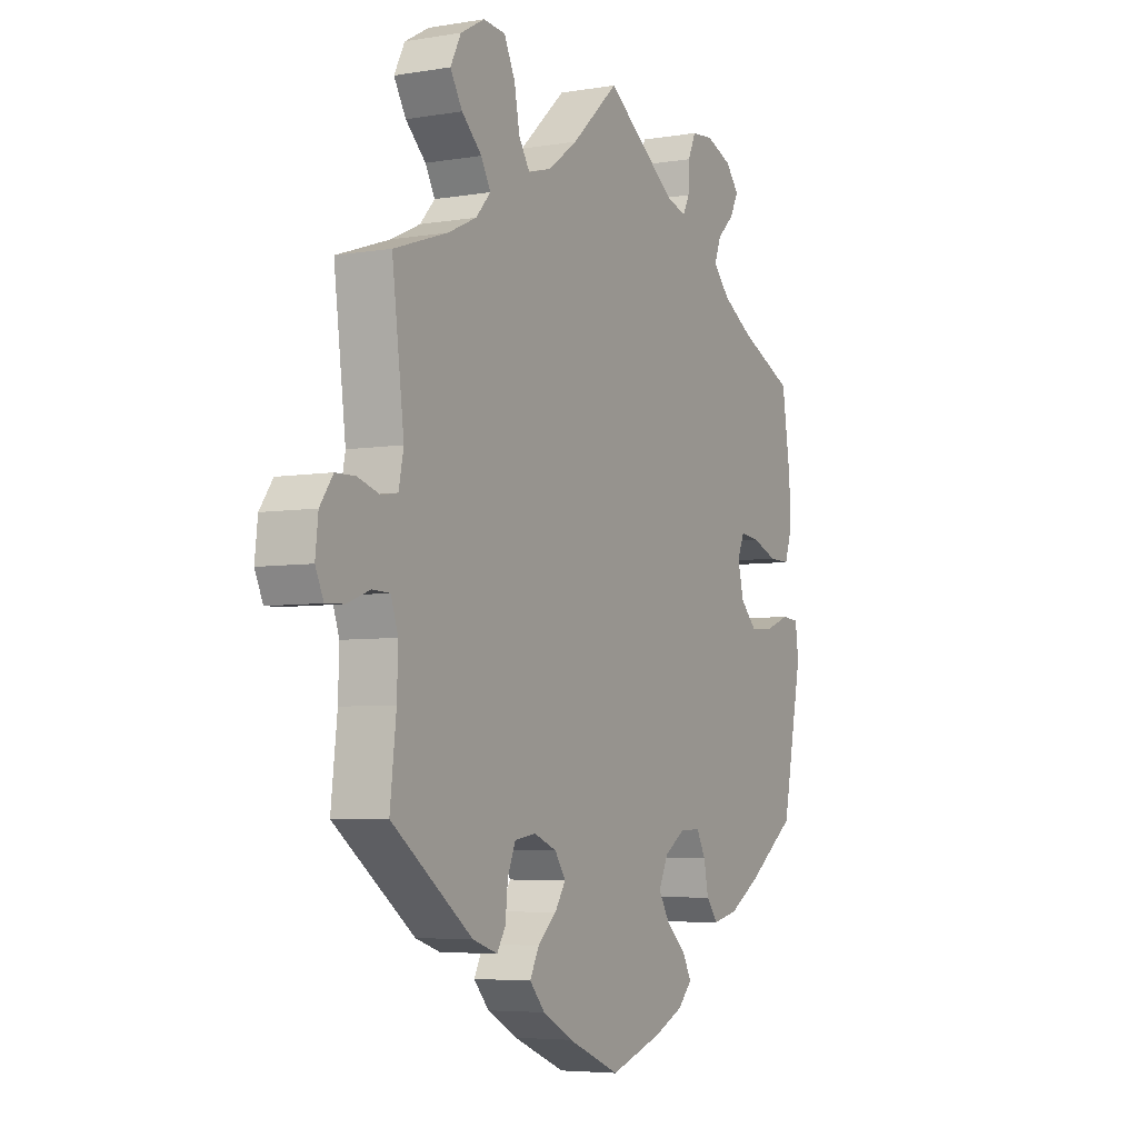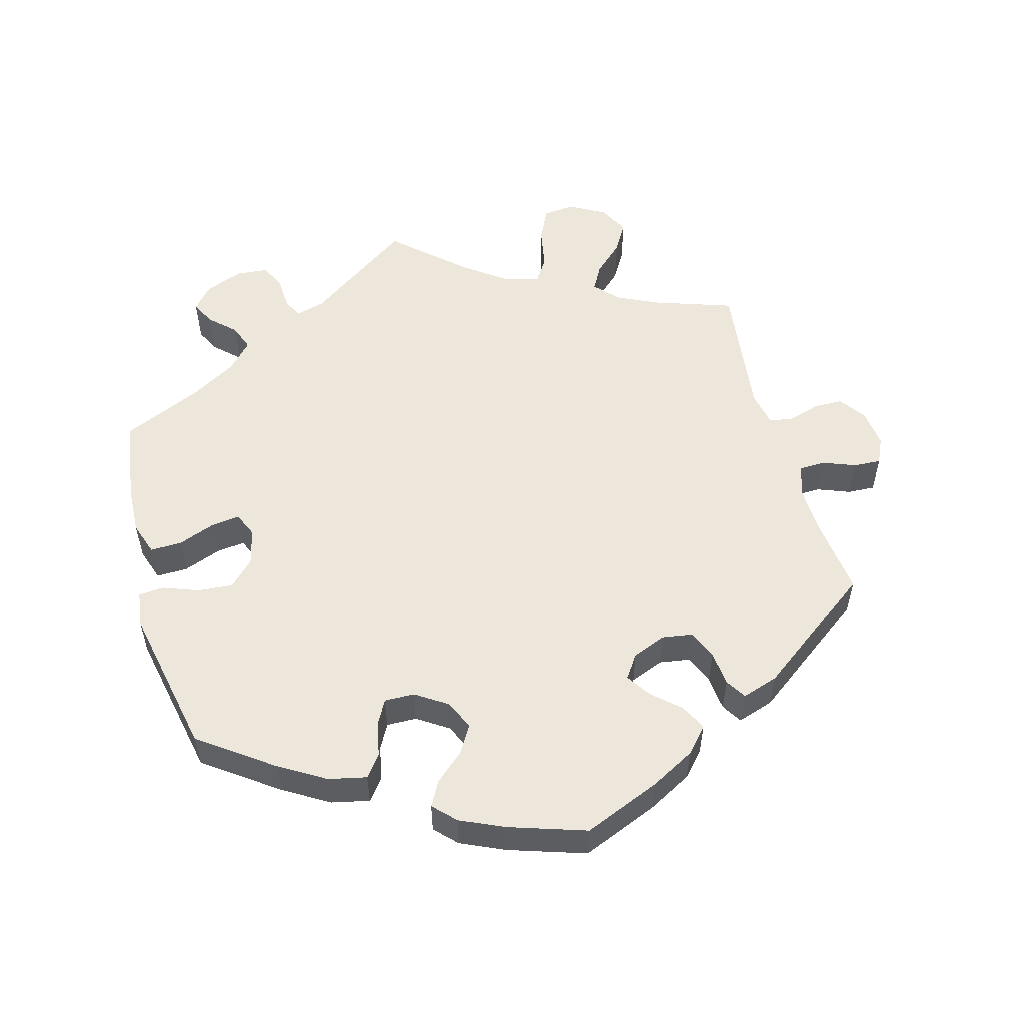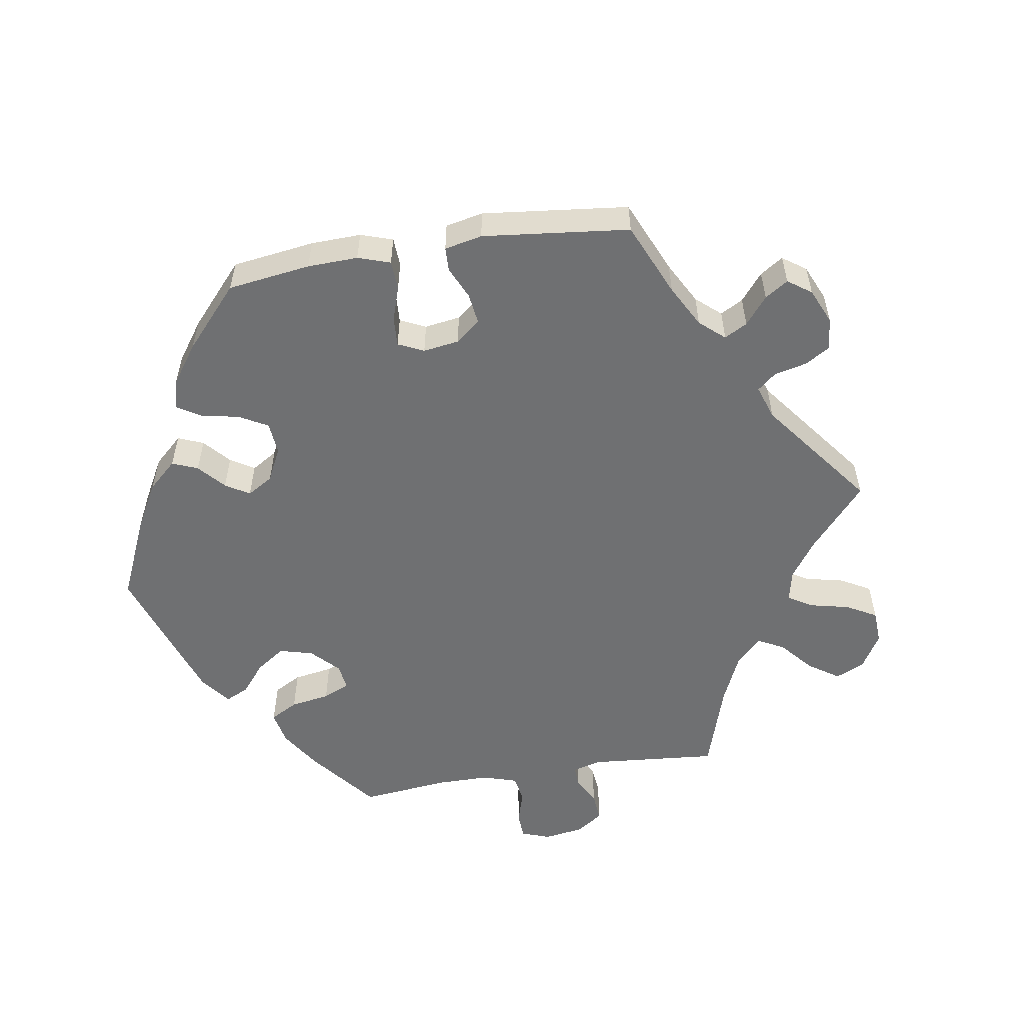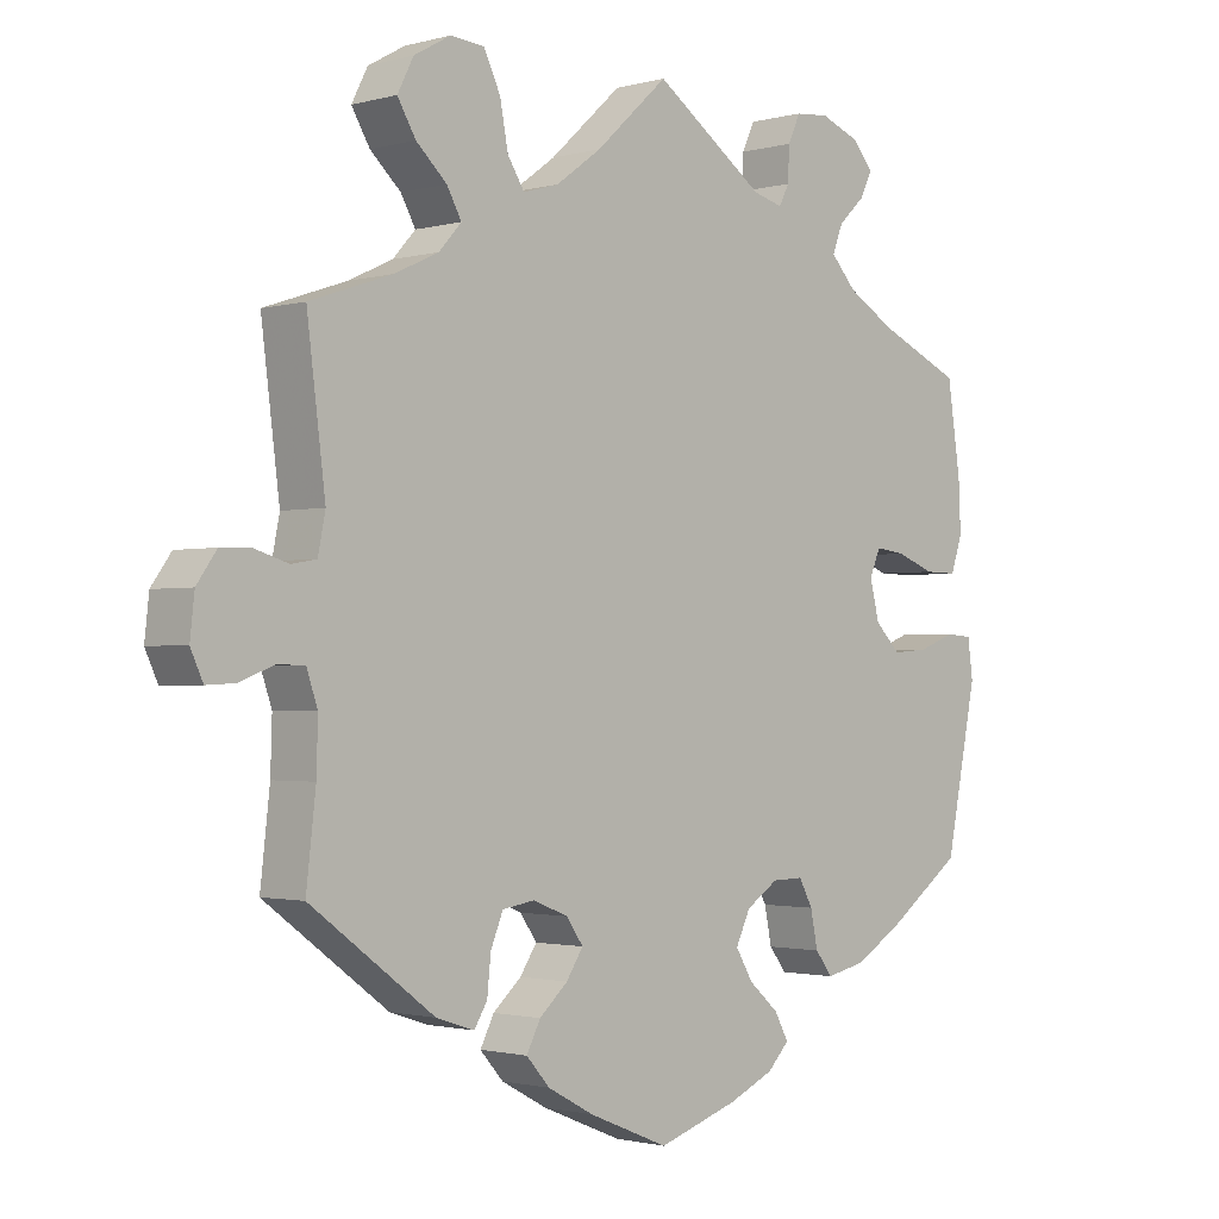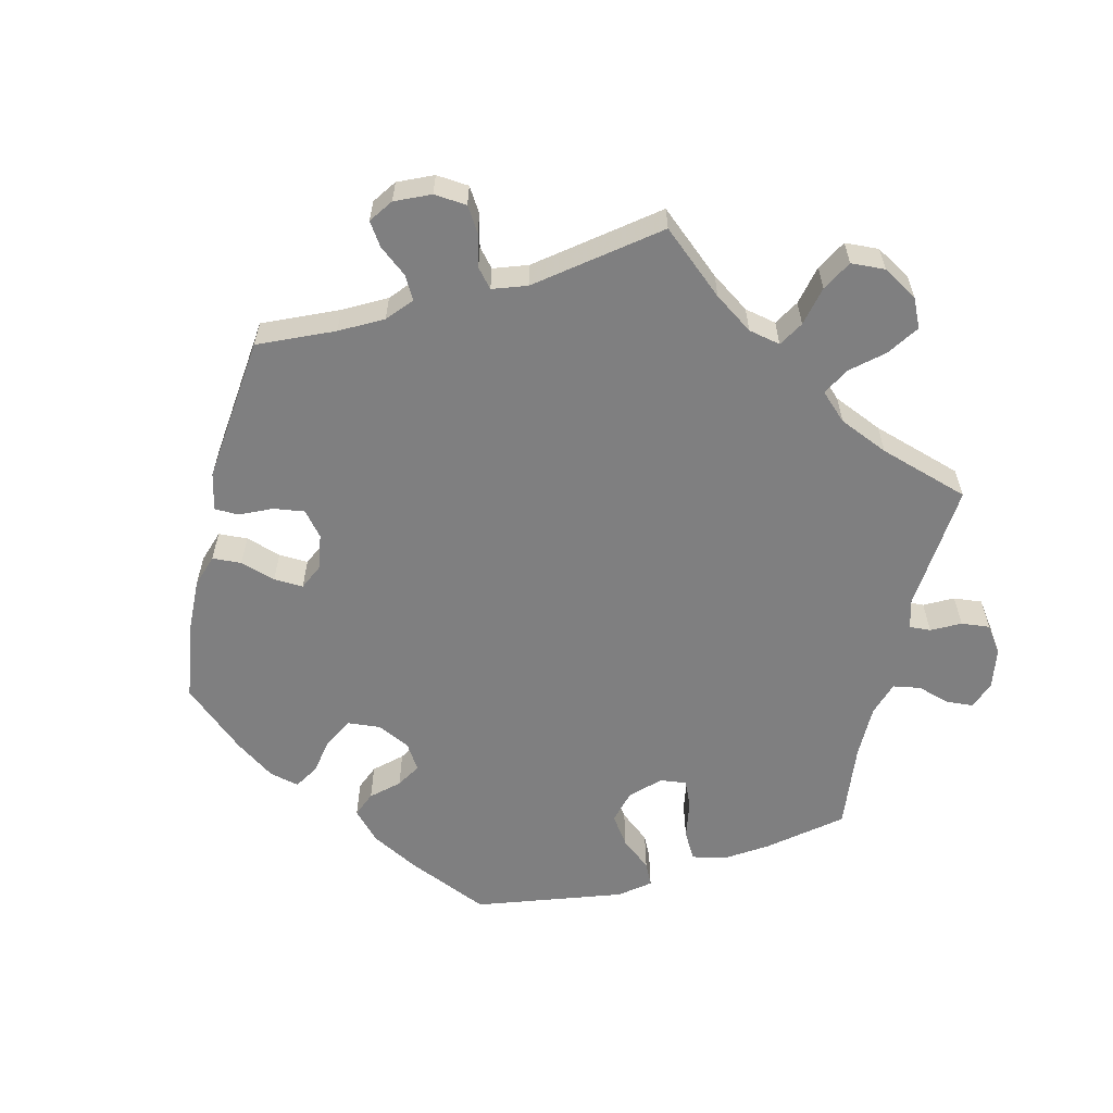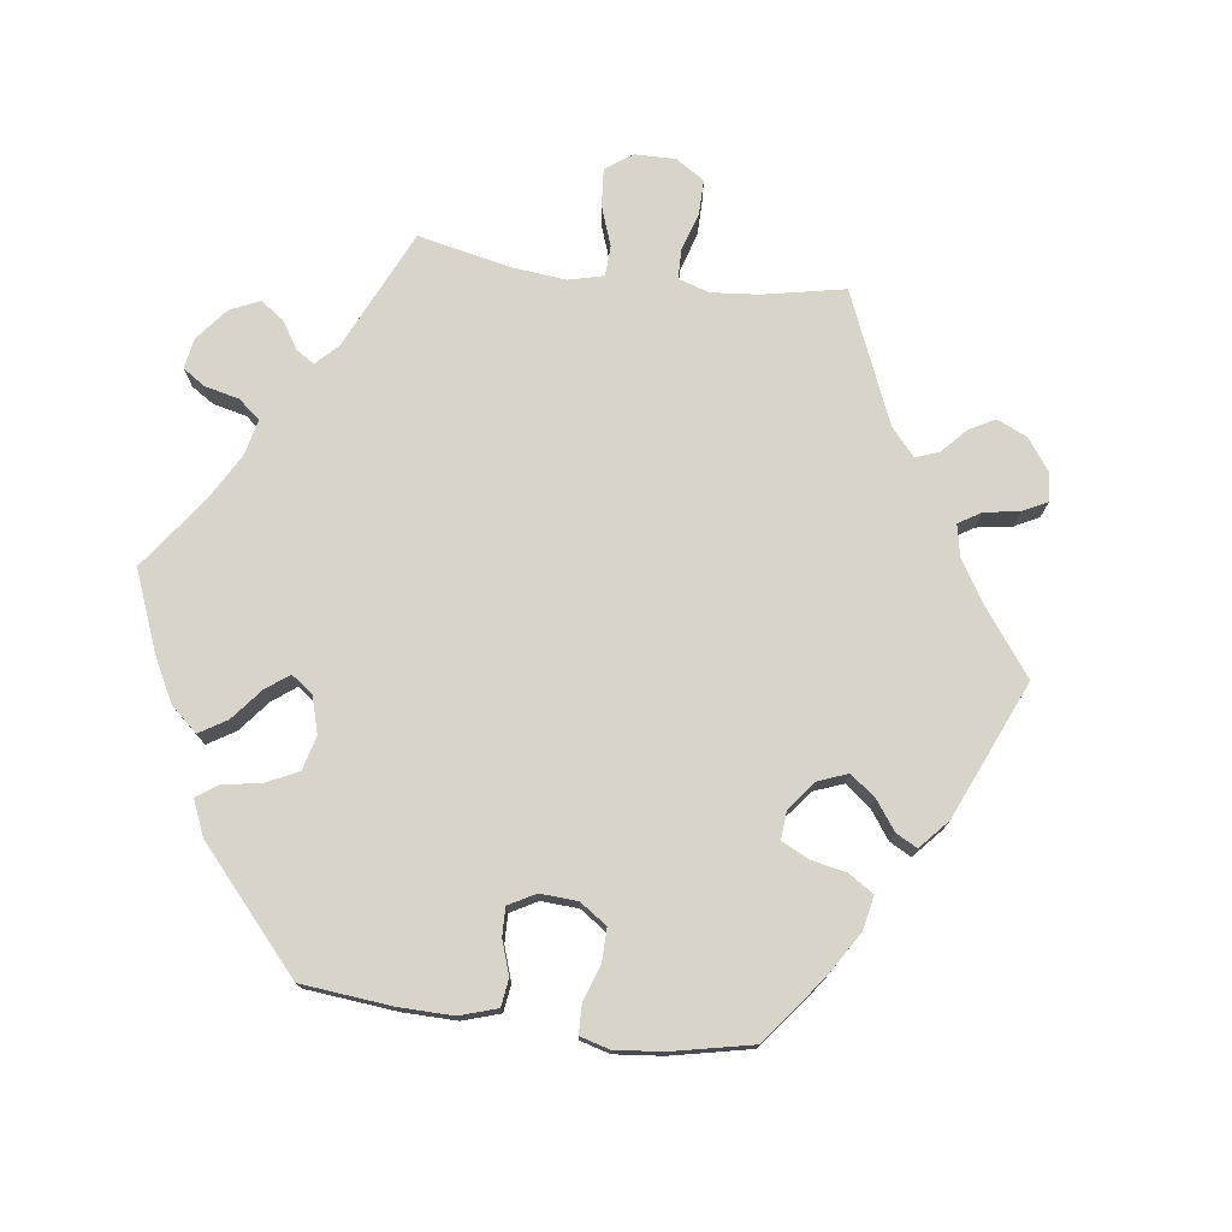
<metadata>
{"format":"obj","ext":"obj","renderer":"f3d","projection":"perspective","resolution":1024,"background":"white","views":[{"elev":-5.3,"azim":-62.3,"up":"+Z"},{"elev":54.1,"azim":164.6,"up":"+Y"},{"elev":-54.8,"azim":-140.7,"up":"+Y"},{"elev":-1.5,"azim":-45.5,"up":"+Z"},{"elev":-59.7,"azim":-73.3,"up":"+Y"},{"elev":75.6,"azim":157.5,"up":"+Y"}]}
</metadata>
<code>
v -0.11 0.07 -0.533
v -0.173 0.07 -0.499
v -0.205 0.07 -0.463
v -0.186 0.07 -0.426
v -0.147 0.07 -0.391
v -0.124 0.07 -0.356
v -0.147 0.07 -0.323
v -0.195 0.07 -0.304
v -0.239 0.07 -0.311
v -0.256 0.07 -0.352
v -0.261 0.07 -0.402
v -0.279 0.07 -0.431
v -0.331 0.07 -0.414
v -0.5 0.07 -0.289
v -0.487 0.07 -0.175
v -0.485 0.07 -0.107
v -0.5 0.07 -0.063
v -0.537 0.07 -0.062
v -0.584 0.07 -0.08
v -0.623 0.07 -0.082
v -0.64 0.07 -0.045
v -0.634 0.07 0.009
v -0.607 0.07 0.047
v -0.566 0.07 0.048
v -0.52 0.07 0.034
v -0.486 0.07 0.04
v -0.476 0.07 0.09
v -0.501 0.07 0.288
v -0.389 0.07 0.326
v -0.329 0.07 0.354
v -0.298 0.07 0.388
v -0.318 0.07 0.424
v -0.36 0.07 0.463
v -0.385 0.07 0.505
v -0.363 0.07 0.548
v -0.313 0.07 0.576
v -0.267 0.07 0.572
v -0.244 0.07 0.524
v -0.233 0.07 0.465
v -0.21 0.07 0.429
v -0.161 0.07 0.443
v -0.099 0.07 0.488
v 0 0.07 0.578
v 0.151 0.07 0.472
v 0.192 0.07 0.461
v 0.206 0.07 0.488
v 0.208 0.07 0.534
v 0.225 0.07 0.571
v 0.271 0.07 0.575
v 0.325 0.07 0.554
v 0.353 0.07 0.521
v 0.336 0.07 0.487
v 0.3 0.07 0.453
v 0.286 0.07 0.416
v 0.321 0.07 0.378
v 0.386 0.07 0.34
v 0.501 0.07 0.289
v 0.519 0.07 0.169
v 0.522 0.07 0.1
v 0.506 0.07 0.053
v 0.461 0.07 0.054
v 0.408 0.07 0.074
v 0.367 0.07 0.079
v 0.352 0.07 0.044
v 0.365 0.07 -0.008
v 0.4 0.07 -0.043
v 0.45 0.07 -0.039
v 0.501 0.07 -0.02
v 0.537 0.07 -0.023
v 0.544 0.07 -0.076
v 0.501 0.07 -0.289
v 0.397 0.07 -0.364
v 0.332 0.07 -0.403
v 0.278 0.07 -0.415
v 0.254 0.07 -0.384
v 0.244 0.07 -0.335
v 0.225 0.07 -0.3
v 0.182 0.07 -0.301
v 0.138 0.07 -0.33
v 0.118 0.07 -0.372
v 0.142 0.07 -0.412
v 0.183 0.07 -0.448
v 0.202 0.07 -0.483
v 0.172 0.07 -0.514
v 0.11 0.07 -0.542
v 0 0.07 -0.578
v -0.11 0 -0.533
v -0.173 0 -0.499
v -0.205 0 -0.463
v -0.186 0 -0.426
v -0.147 0 -0.391
v -0.124 0 -0.356
v -0.147 0 -0.323
v -0.195 0 -0.304
v -0.239 0 -0.311
v -0.256 0 -0.352
v -0.261 0 -0.402
v -0.279 0 -0.431
v -0.331 0 -0.414
v -0.5 0 -0.289
v -0.487 0 -0.175
v -0.485 0 -0.107
v -0.5 0 -0.063
v -0.537 0 -0.062
v -0.584 0 -0.08
v -0.623 0 -0.082
v -0.64 0 -0.045
v -0.634 0 0.009
v -0.607 0 0.047
v -0.566 0 0.048
v -0.52 0 0.034
v -0.486 0 0.04
v -0.476 0 0.09
v -0.501 0 0.288
v -0.389 0 0.326
v -0.329 0 0.354
v -0.298 0 0.388
v -0.318 0 0.424
v -0.36 0 0.463
v -0.385 0 0.505
v -0.363 0 0.548
v -0.313 0 0.576
v -0.267 0 0.572
v -0.244 0 0.524
v -0.233 0 0.465
v -0.21 0 0.429
v -0.161 0 0.443
v -0.099 0 0.488
v 0 0 0.578
v 0.151 0 0.472
v 0.192 0 0.461
v 0.206 0 0.488
v 0.208 0 0.534
v 0.225 0 0.571
v 0.271 0 0.575
v 0.325 0 0.554
v 0.353 0 0.521
v 0.336 0 0.487
v 0.3 0 0.453
v 0.286 0 0.416
v 0.321 0 0.378
v 0.386 0 0.34
v 0.501 0 0.289
v 0.519 0 0.169
v 0.522 0 0.1
v 0.506 0 0.053
v 0.461 0 0.054
v 0.408 0 0.074
v 0.367 0 0.079
v 0.352 0 0.044
v 0.365 0 -0.008
v 0.4 0 -0.043
v 0.45 0 -0.039
v 0.501 0 -0.02
v 0.537 0 -0.023
v 0.544 0 -0.076
v 0.501 0 -0.289
v 0.397 0 -0.364
v 0.332 0 -0.403
v 0.278 0 -0.415
v 0.254 0 -0.384
v 0.244 0 -0.335
v 0.225 0 -0.3
v 0.182 0 -0.301
v 0.138 0 -0.33
v 0.118 0 -0.372
v 0.142 0 -0.412
v 0.183 0 -0.448
v 0.202 0 -0.483
v 0.172 0 -0.514
v 0.11 0 -0.542
v 0 0 -0.578
f 81 82 83 84
f 80 81 84 85
f 73 74 75 76
f 73 76 77
f 72 73 77
f 71 72 77
f 70 71 77 78
f 67 68 69 70
f 66 67 70 78
f 59 60 61 62
f 59 62 63
f 56 57 58 59
f 55 56 59 63
f 54 55 63 64
f 50 51 52 53
f 50 53 54
f 49 50 54
f 46 47 48 49
f 45 46 49 54
f 44 45 54 64
f 42 43 44 64
f 36 37 38 39
f 36 39 40
f 35 36 40
f 32 33 34 35
f 31 32 35 40
f 30 31 40 41
f 27 28 29
f 26 27 29 30
f 22 23 24 25
f 22 25 26
f 21 22 26
f 18 19 20 21
f 17 18 21 26
f 16 17 26 30
f 12 13 14 15
f 10 11 12 15
f 9 10 15 16
f 8 9 16 30
f 2 3 4 5
f 2 5 6
f 1 2 6
f 80 85 86 1
f 65 66 78 79
f 42 64 65 79
f 41 42 79 80
f 7 8 30 41
f 6 7 41 80
f 1 6 80
f 170 169 168 167
f 171 170 167 166
f 162 161 160 159
f 163 162 159
f 163 159 158
f 163 158 157
f 164 163 157 156
f 156 155 154 153
f 164 156 153 152
f 148 147 146 145
f 149 148 145
f 145 144 143 142
f 149 145 142 141
f 150 149 141 140
f 139 138 137 136
f 140 139 136
f 140 136 135
f 135 134 133 132
f 140 135 132 131
f 150 140 131 130
f 150 130 129 128
f 125 124 123 122
f 126 125 122
f 126 122 121
f 121 120 119 118
f 126 121 118 117
f 127 126 117 116
f 115 114 113
f 116 115 113 112
f 111 110 109 108
f 112 111 108
f 112 108 107
f 107 106 105 104
f 112 107 104 103
f 116 112 103 102
f 101 100 99 98
f 101 98 97 96
f 102 101 96 95
f 116 102 95 94
f 91 90 89 88
f 92 91 88
f 92 88 87
f 87 172 171 166
f 165 164 152 151
f 165 151 150 128
f 166 165 128 127
f 127 116 94 93
f 166 127 93 92
f 166 92 87
f 1 87 88 2
f 2 88 89 3
f 3 89 90 4
f 4 90 91 5
f 5 91 92 6
f 6 92 93 7
f 7 93 94 8
f 8 94 95 9
f 9 95 96 10
f 10 96 97 11
f 11 97 98 12
f 12 98 99 13
f 13 99 100 14
f 14 100 101 15
f 15 101 102 16
f 16 102 103 17
f 17 103 104 18
f 18 104 105 19
f 19 105 106 20
f 20 106 107 21
f 21 107 108 22
f 22 108 109 23
f 23 109 110 24
f 24 110 111 25
f 25 111 112 26
f 26 112 113 27
f 27 113 114 28
f 28 114 115 29
f 29 115 116 30
f 30 116 117 31
f 31 117 118 32
f 32 118 119 33
f 33 119 120 34
f 34 120 121 35
f 35 121 122 36
f 36 122 123 37
f 37 123 124 38
f 38 124 125 39
f 39 125 126 40
f 40 126 127 41
f 41 127 128 42
f 42 128 129 43
f 43 129 130 44
f 44 130 131 45
f 45 131 132 46
f 46 132 133 47
f 47 133 134 48
f 48 134 135 49
f 49 135 136 50
f 50 136 137 51
f 51 137 138 52
f 52 138 139 53
f 53 139 140 54
f 54 140 141 55
f 55 141 142 56
f 56 142 143 57
f 57 143 144 58
f 58 144 145 59
f 59 145 146 60
f 60 146 147 61
f 61 147 148 62
f 62 148 149 63
f 63 149 150 64
f 64 150 151 65
f 65 151 152 66
f 66 152 153 67
f 67 153 154 68
f 68 154 155 69
f 69 155 156 70
f 70 156 157 71
f 71 157 158 72
f 72 158 159 73
f 73 159 160 74
f 74 160 161 75
f 75 161 162 76
f 76 162 163 77
f 77 163 164 78
f 78 164 165 79
f 79 165 166 80
f 80 166 167 81
f 81 167 168 82
f 82 168 169 83
f 83 169 170 84
f 84 170 171 85
f 85 171 172 86
f 86 172 87 1

</code>
